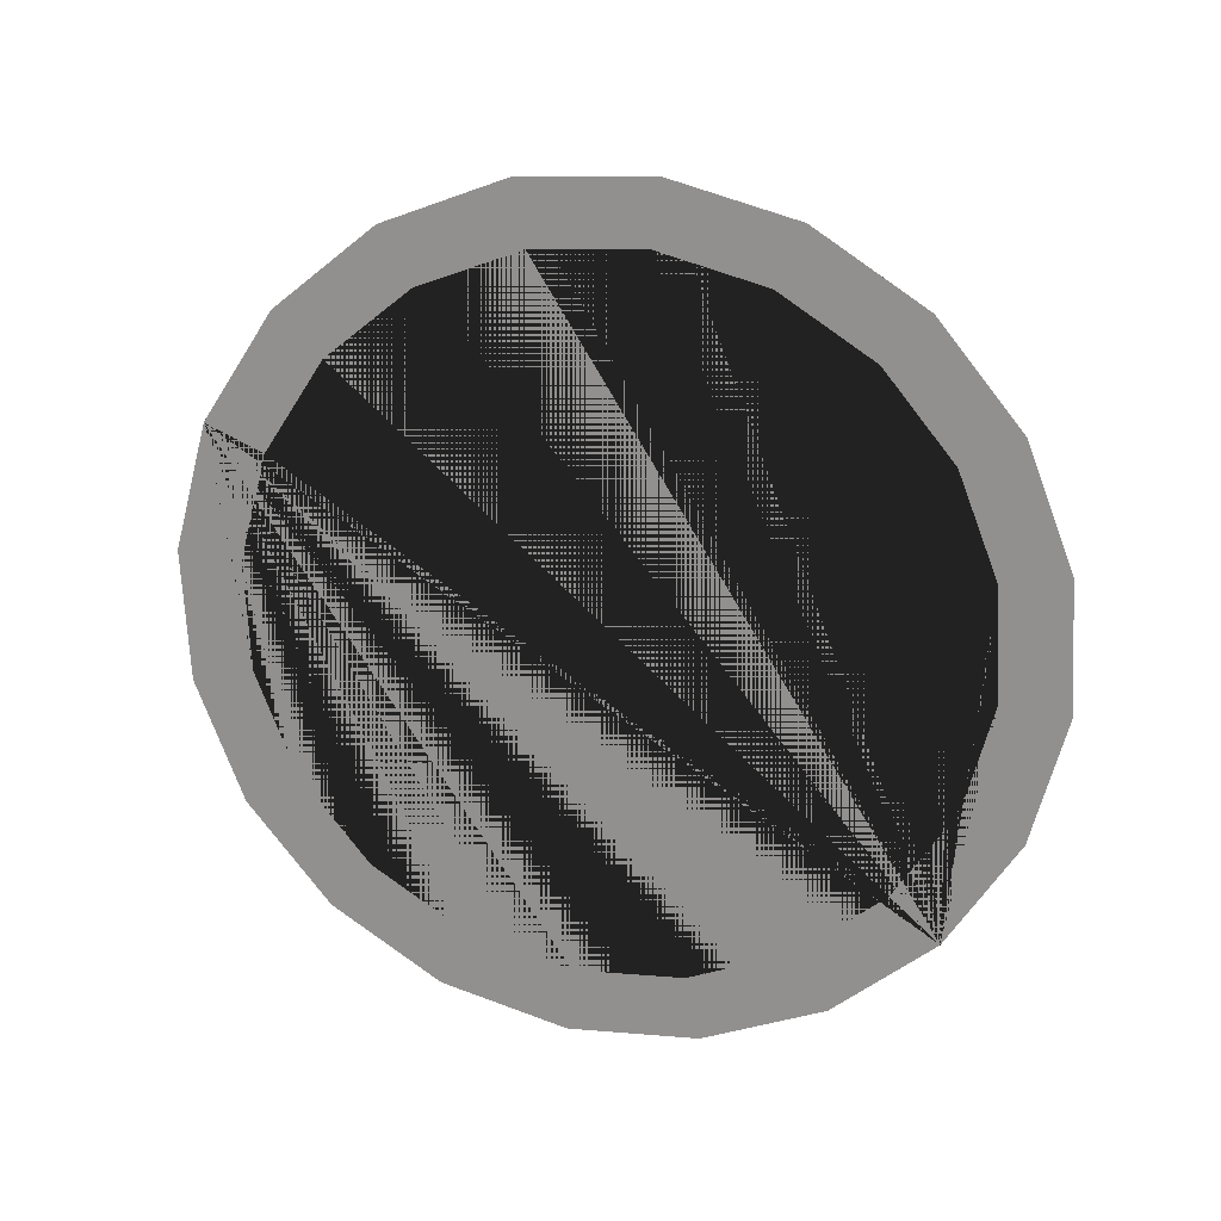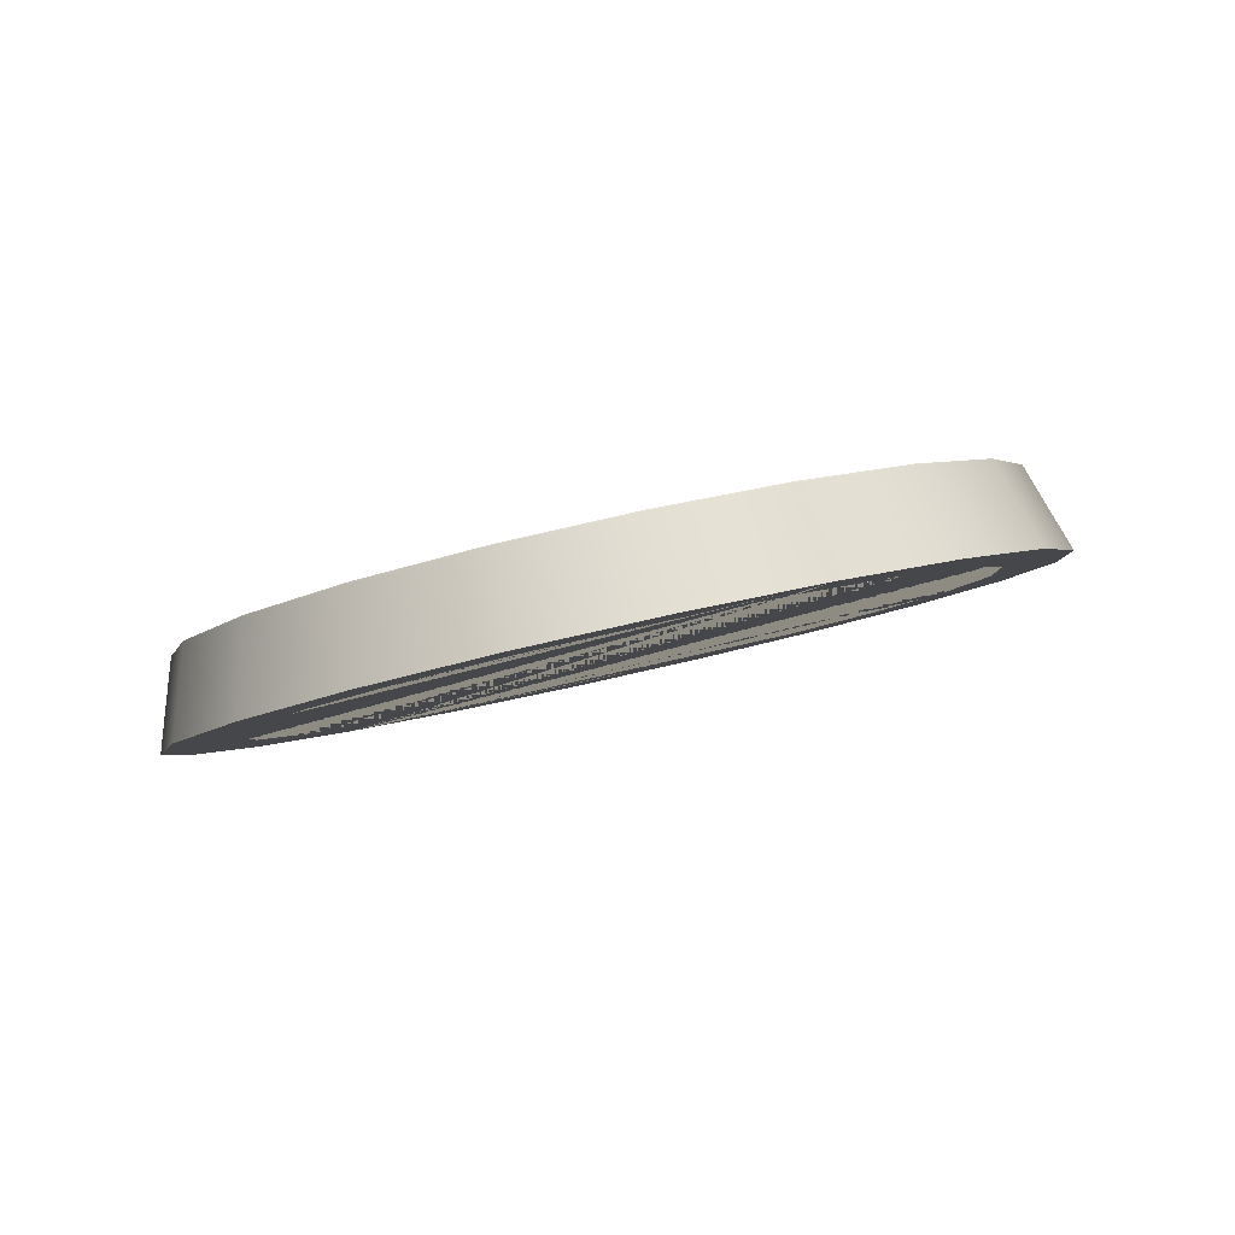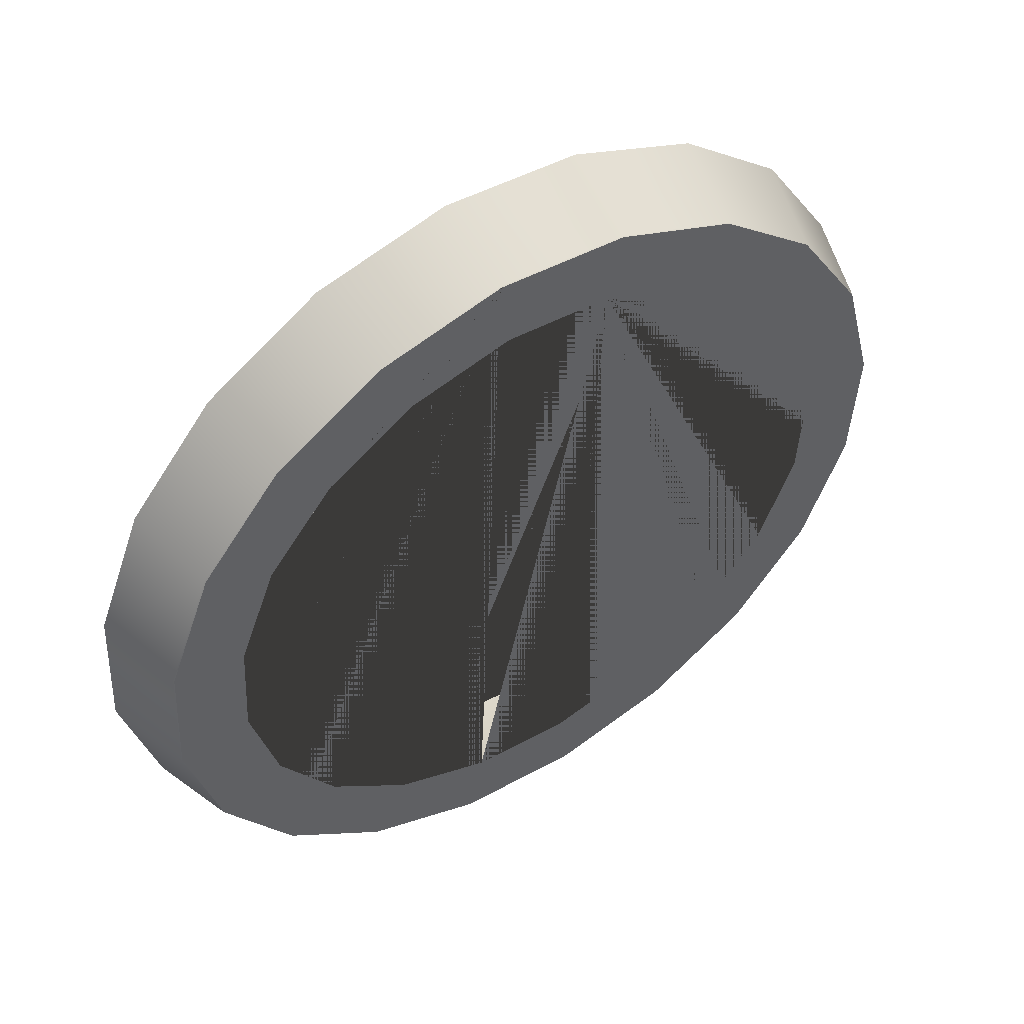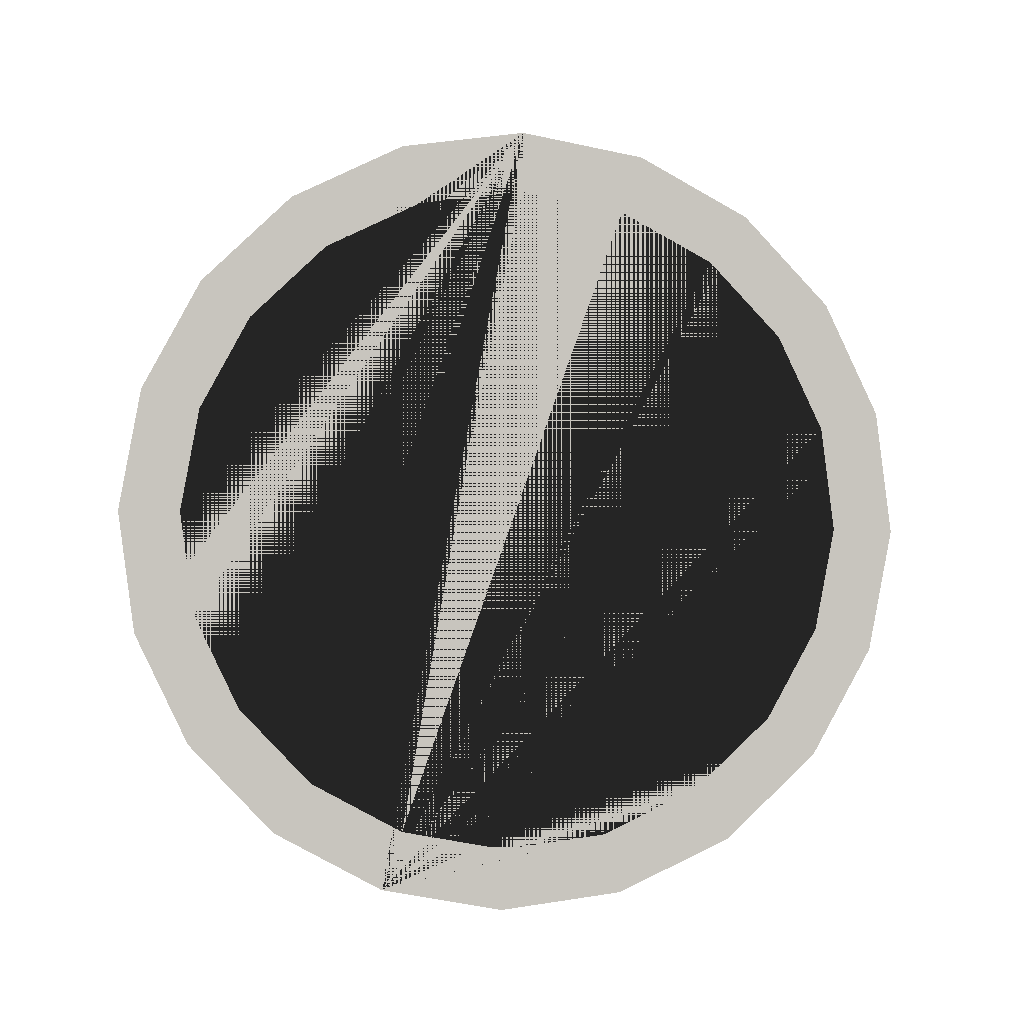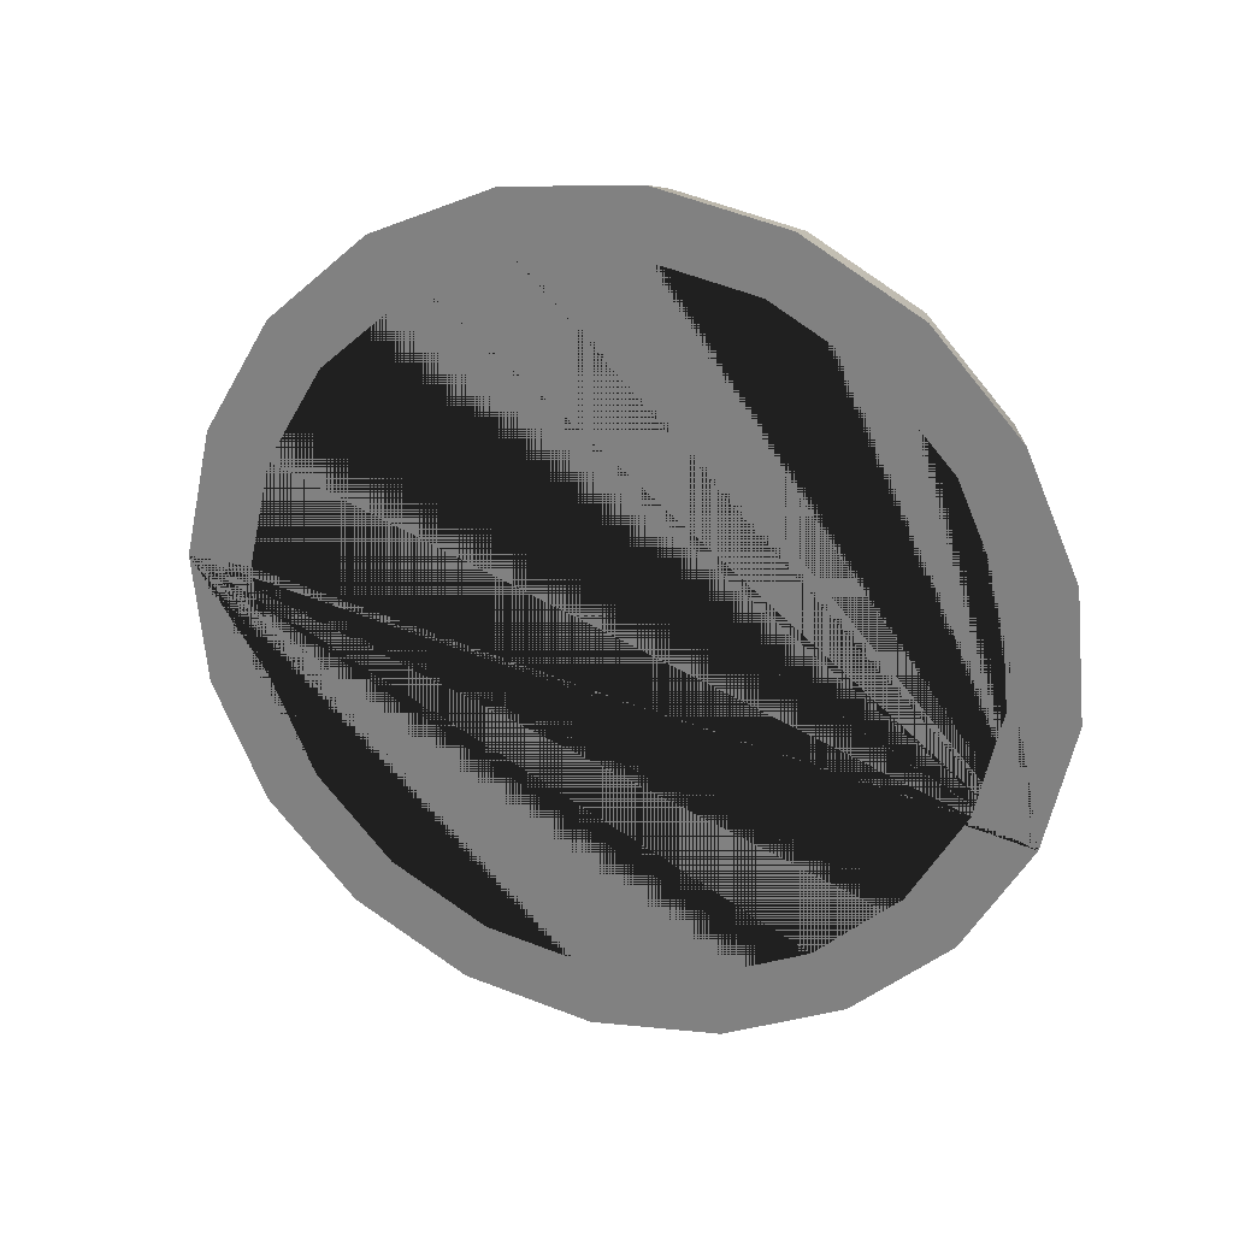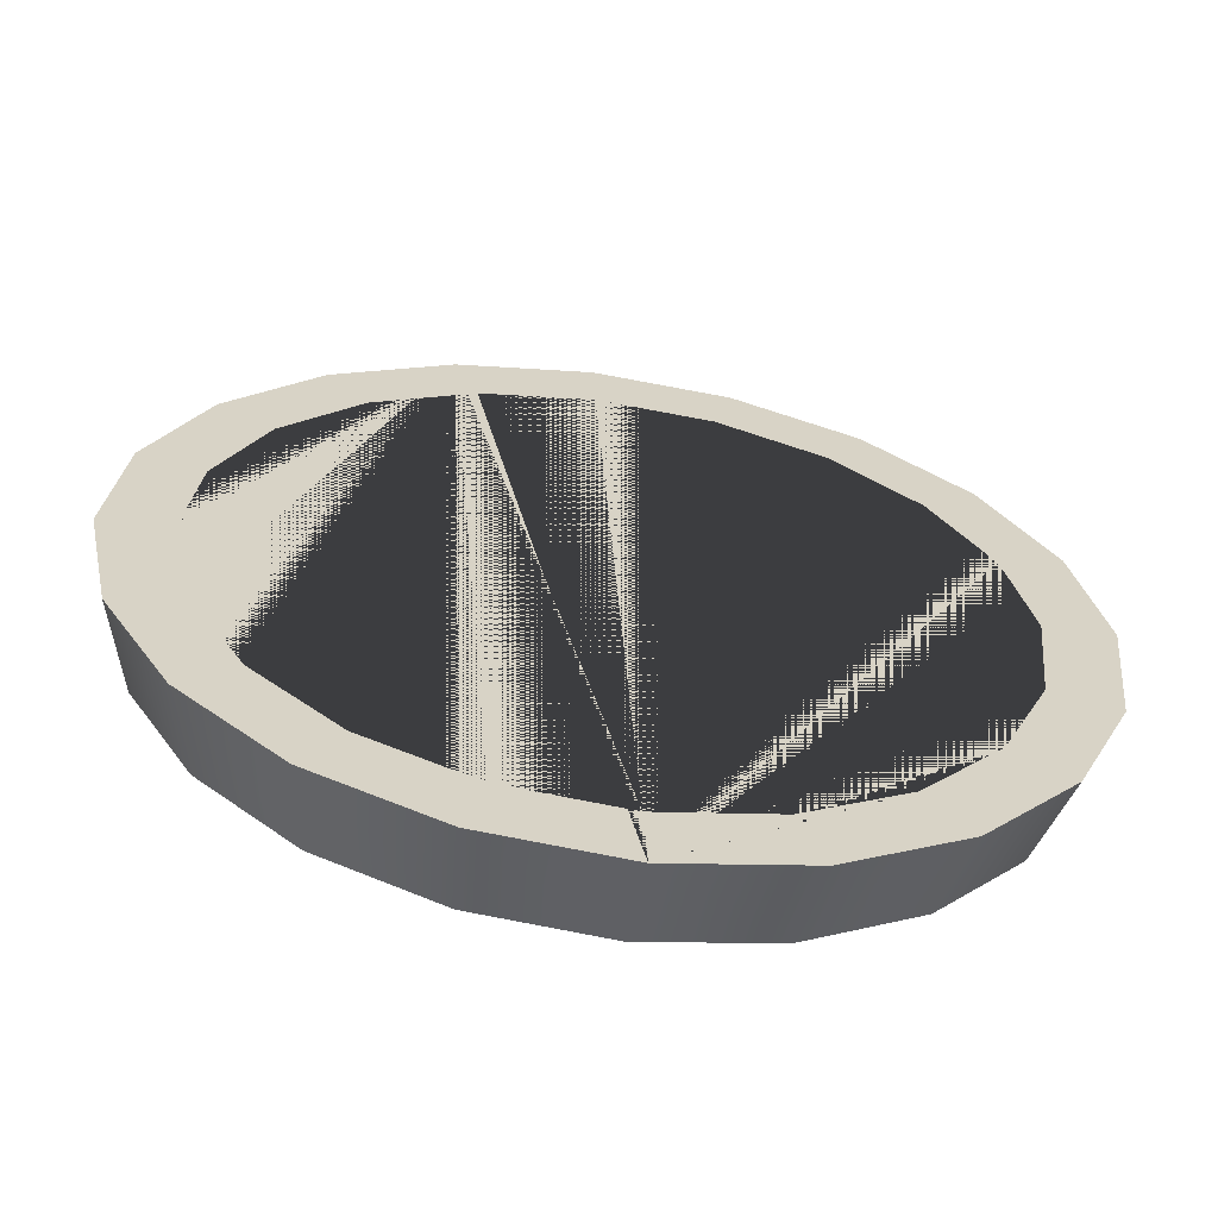
<metadata>
{"format":"obj","ext":"obj","renderer":"f3d","projection":"perspective","resolution":1024,"background":"white","views":[{"elev":-56.9,"azim":49.6,"up":"+Y"},{"elev":9.6,"azim":-43.3,"up":"+Y"},{"elev":29.5,"azim":145.5,"up":"+Z"},{"elev":-72.6,"azim":-20.6,"up":"+Y"},{"elev":-57.9,"azim":69.5,"up":"+Y"},{"elev":-43.8,"azim":-9.2,"up":"+Z"}]}
</metadata>
<code>
g default
v 39.47 1.47 1.949
v 39.52 1.635 1.926
v 39.69 1.581 1.763
v 39.66 1.413 1.775
v 39.9 1.546 1.659
v 39.89 1.376 1.663
v 39.36 1.543 2.168
v 39.4 1.703 2.132
v 39.69 1.584 1.764
v 39.52 1.637 1.926
v 39.73 1.446 1.875
v 39.75 1.542 1.868
v 39.6 1.589 2.009
v 39.58 1.494 2.022
v 39.9 1.549 1.659
v 39.41 1.705 2.131
v 39.93 1.414 1.78
v 39.94 1.512 1.778
v 39.5 1.648 2.187
v 39.48 1.556 2.207
v 40.14 1.534 1.623
v 40.14 1.363 1.625
v 39.32 1.623 2.411
v 39.37 1.778 2.359
v 39.63 1.664 2.005
v 39.77 1.619 1.872
v 39.95 1.591 1.786
v 39.54 1.719 2.174
v 40.14 1.537 1.623
v 39.37 1.781 2.359
v 40.14 1.404 1.748
v 40.14 1.502 1.747
v 39.47 1.713 2.383
v 39.44 1.624 2.413
v 40.14 1.581 1.756
v 39.51 1.781 2.361
v 40.38 1.546 1.659
v 40.4 1.376 1.663
v 39.36 1.703 2.654
v 39.4 1.854 2.587
v 40.36 1.414 1.78
v 40.35 1.512 1.778
v 39.5 1.778 2.58
v 39.48 1.692 2.618
v 40.38 1.549 1.659
v 39.41 1.856 2.586
v 40.34 1.591 1.786
v 39.54 1.843 2.548
v 40.6 1.581 1.763
v 40.63 1.413 1.775
v 39.47 1.776 2.873
v 39.52 1.921 2.792
v 40.55 1.446 1.875
v 40.54 1.542 1.868
v 39.6 1.837 2.758
v 39.58 1.753 2.804
v 40.6 1.584 1.764
v 39.52 1.924 2.791
v 40.52 1.619 1.872
v 39.63 1.899 2.716
v 39.75 1.883 2.899
v 39.73 1.802 2.951
v 40.71 1.494 2.022
v 40.69 1.589 2.009
v 39.66 1.833 3.046
v 39.69 1.975 2.955
v 40.77 1.635 1.926
v 40.81 1.47 1.949
v 39.77 1.943 2.85
v 40.66 1.664 2.005
v 39.69 1.977 2.954
v 40.77 1.637 1.926
v 39.94 1.913 2.989
v 39.93 1.833 3.045
v 40.81 1.556 2.207
v 40.78 1.648 2.187
v 39.95 1.972 2.936
v 40.75 1.719 2.174
v 39.89 1.87 3.158
v 39.9 2.01 3.06
v 40.88 1.703 2.132
v 40.93 1.543 2.168
v 39.9 2.012 3.058
v 40.88 1.705 2.131
v 40.14 1.923 3.02
v 40.14 1.844 3.078
v 40.84 1.624 2.413
v 40.81 1.713 2.383
v 40.14 1.981 2.965
v 40.78 1.781 2.361
v 40.14 1.883 3.197
v 40.14 2.022 3.096
v 40.92 1.778 2.359
v 40.97 1.623 2.411
v 40.14 2.024 3.094
v 40.92 1.781 2.359
v 40.35 1.913 2.989
v 40.36 1.833 3.045
v 40.81 1.692 2.618
v 40.78 1.778 2.58
v 40.34 1.972 2.936
v 40.75 1.843 2.548
v 40.54 1.883 2.899
v 40.55 1.802 2.951
v 40.71 1.753 2.804
v 40.69 1.837 2.758
v 40.88 1.854 2.587
v 40.93 1.703 2.654
v 40.4 1.87 3.158
v 40.38 2.01 3.06
v 40.52 1.943 2.85
v 40.66 1.899 2.716
v 40.88 1.856 2.586
v 40.38 2.012 3.058
v 40.77 1.921 2.792
v 40.81 1.776 2.873
v 40.63 1.833 3.046
v 40.6 1.975 2.955
v 40.77 1.924 2.791
v 40.6 1.977 2.954
g polySurface111 polySurface3
f 1 2 3 4
f 4 3 5 6
f 7 8 2 1
f 9 3 2 10
f 11 12 13 14
f 15 5 3 9
f 10 2 8 16
f 17 18 12 11
f 14 13 19 20
f 6 5 21 22
f 23 24 8 7
f 25 13 12 26
f 26 12 18 27
f 28 19 13 25
f 29 21 5 15
f 16 8 24 30
f 31 32 18 17
f 20 19 33 34
f 27 18 32 35
f 36 33 19 28
f 22 21 37 38
f 39 40 24 23
f 41 42 32 31
f 34 33 43 44
f 45 37 21 29
f 30 24 40 46
f 35 32 42 47
f 48 43 33 36
f 38 37 49 50
f 51 52 40 39
f 53 54 42 41
f 44 43 55 56
f 57 49 37 45
f 46 40 52 58
f 47 42 54 59
f 60 55 43 48
f 56 55 61 62
f 63 64 54 53
f 65 66 52 51
f 50 49 67 68
f 69 61 55 60
f 59 54 64 70
f 58 52 66 71
f 72 67 49 57
f 62 61 73 74
f 75 76 64 63
f 77 73 61 69
f 70 64 76 78
f 79 80 66 65
f 68 67 81 82
f 71 66 80 83
f 84 81 67 72
f 74 73 85 86
f 87 88 76 75
f 89 85 73 77
f 78 76 88 90
f 91 92 80 79
f 82 81 93 94
f 83 80 92 95
f 96 93 81 84
f 86 85 97 98
f 99 100 88 87
f 101 97 85 89
f 90 88 100 102
f 98 97 103 104
f 105 106 100 99
f 94 93 107 108
f 109 110 92 91
f 111 103 97 101
f 102 100 106 112
f 104 103 106 105
f 113 107 93 96
f 95 92 110 114
f 112 106 103 111
f 108 107 115 116
f 117 118 110 109
f 119 115 107 113
f 114 110 118 120
f 116 115 118 117
f 120 118 115 119
f 79 65 51 39 23 7 1 4 6 22 31 17 11 14 20 34 44 56 62 74
f 89 77 69 60 48 36 28 25 26 27 35 29 15 9 10 16 30 46 58 71 83
f 114 120 119 113 96 84 72 57 45 29 35 47 59 70 78 90 102 112 111 101 89 83 95
f 22 38 50 68 82 94 108 116 117 109 91 79 74 86 98 104 105 99 87 75 63 53 41 31

</code>
